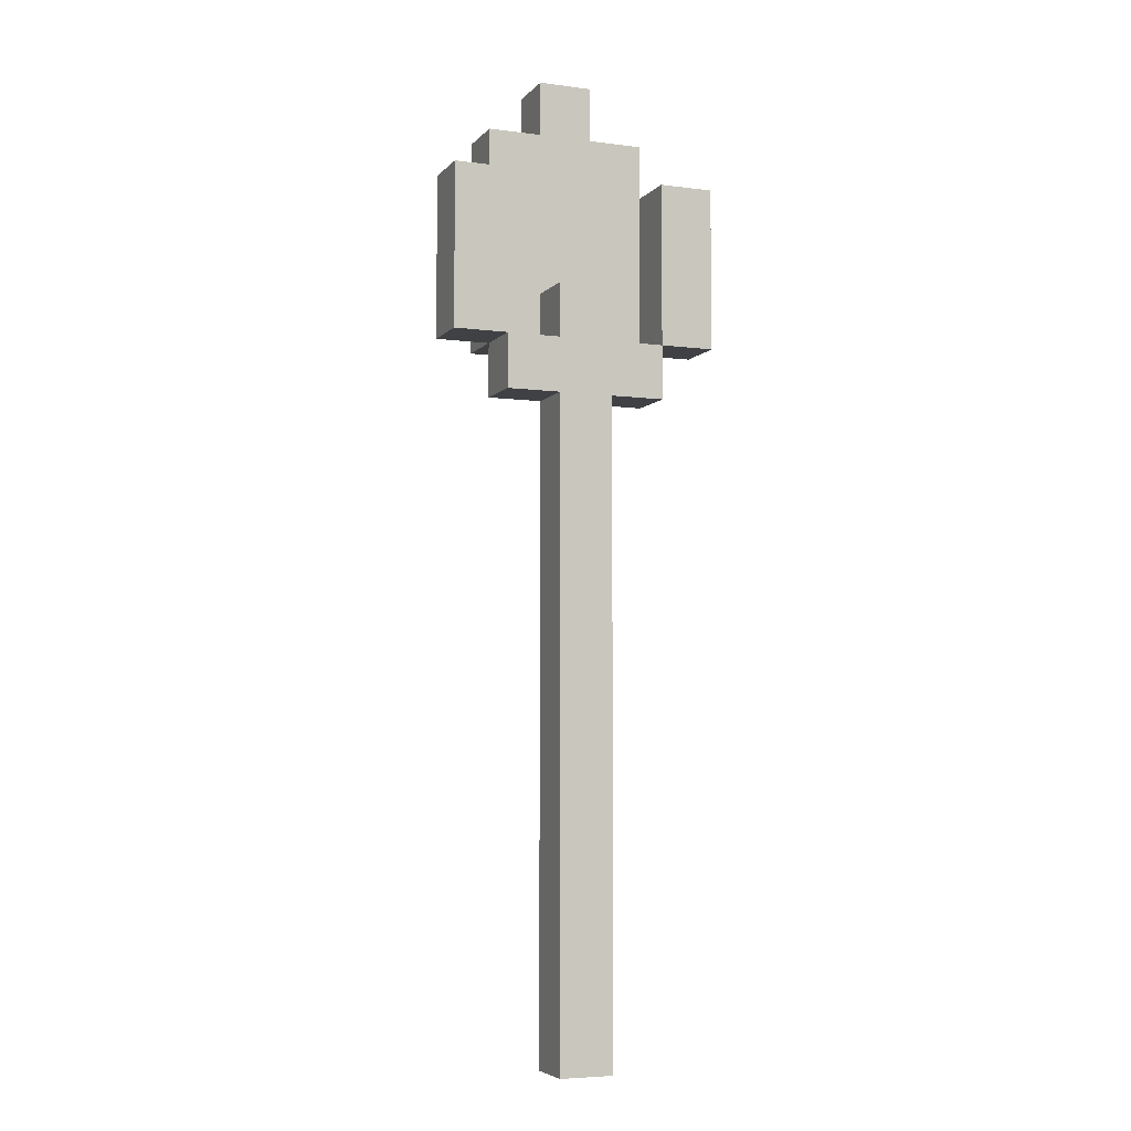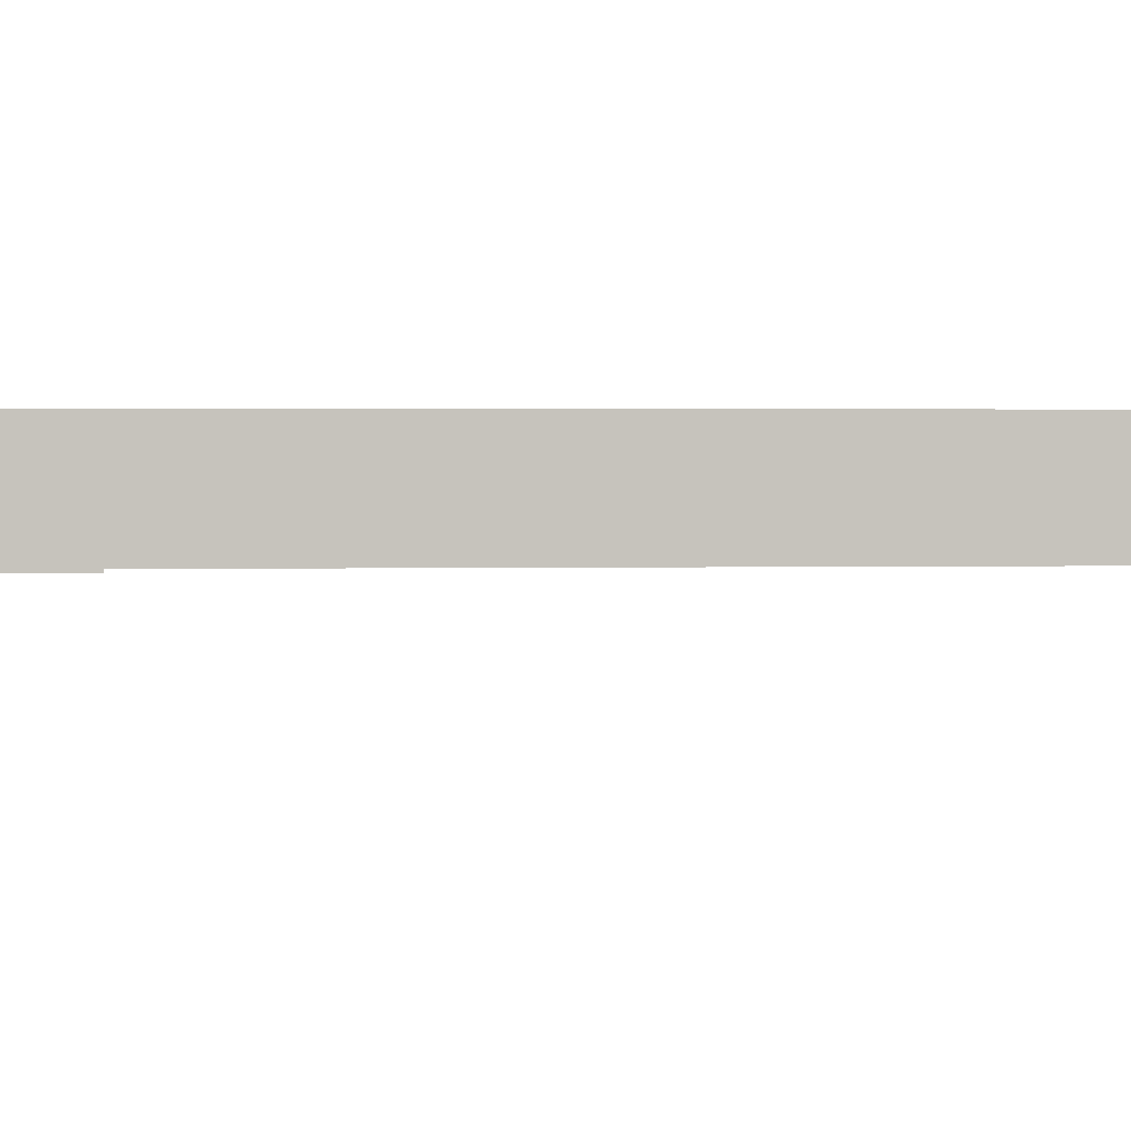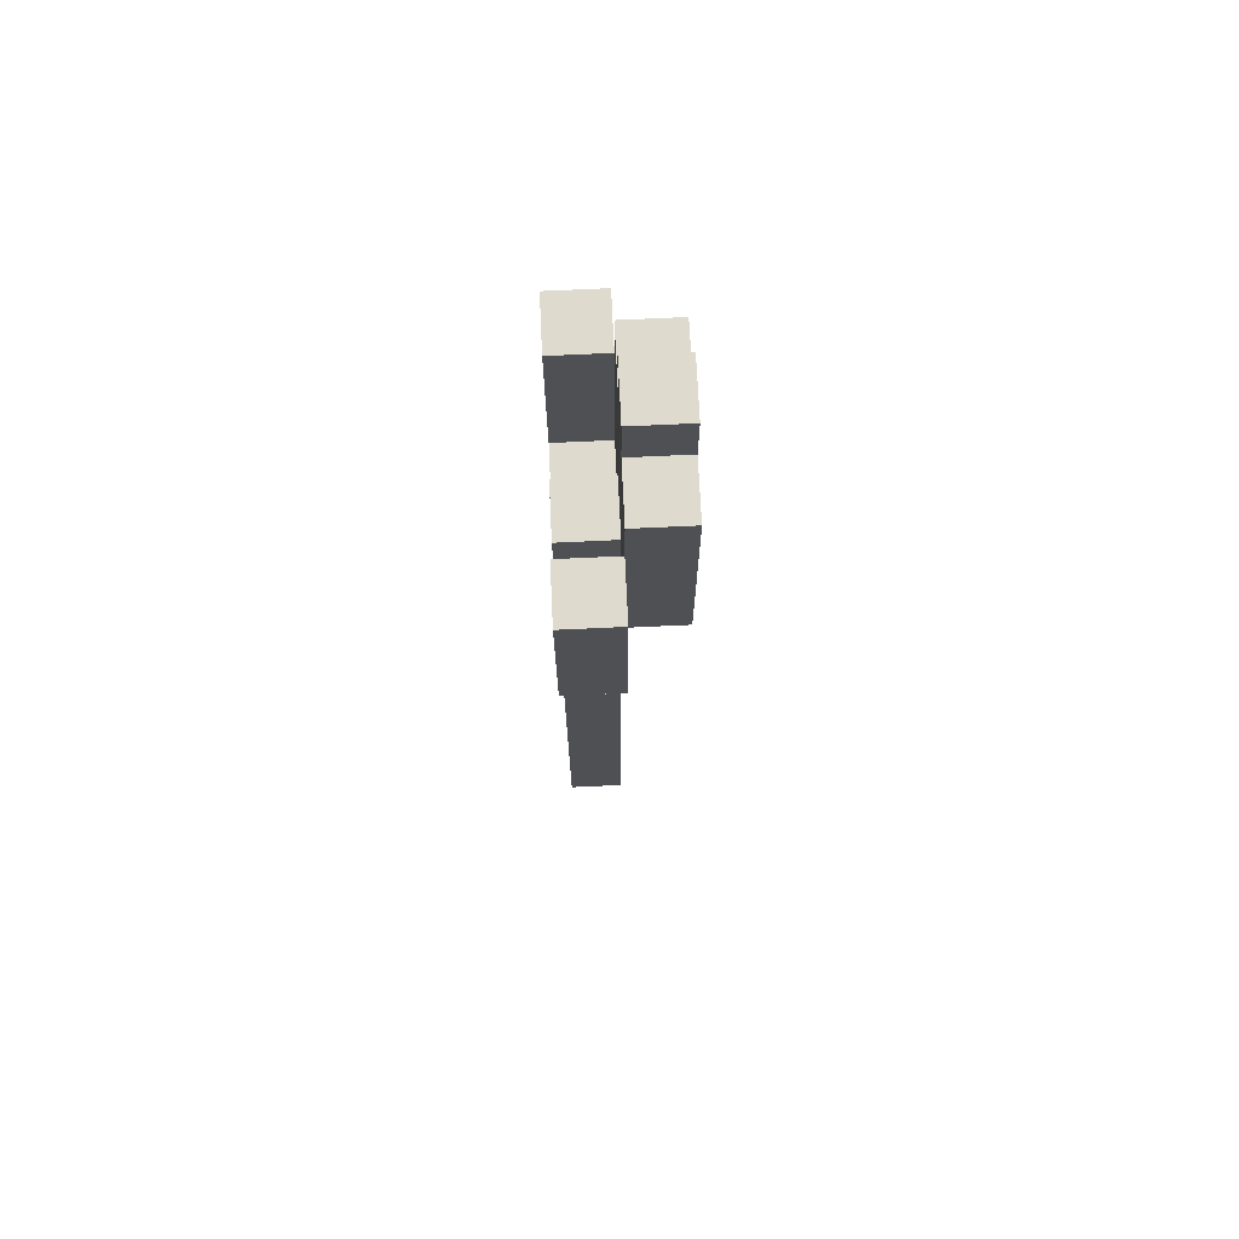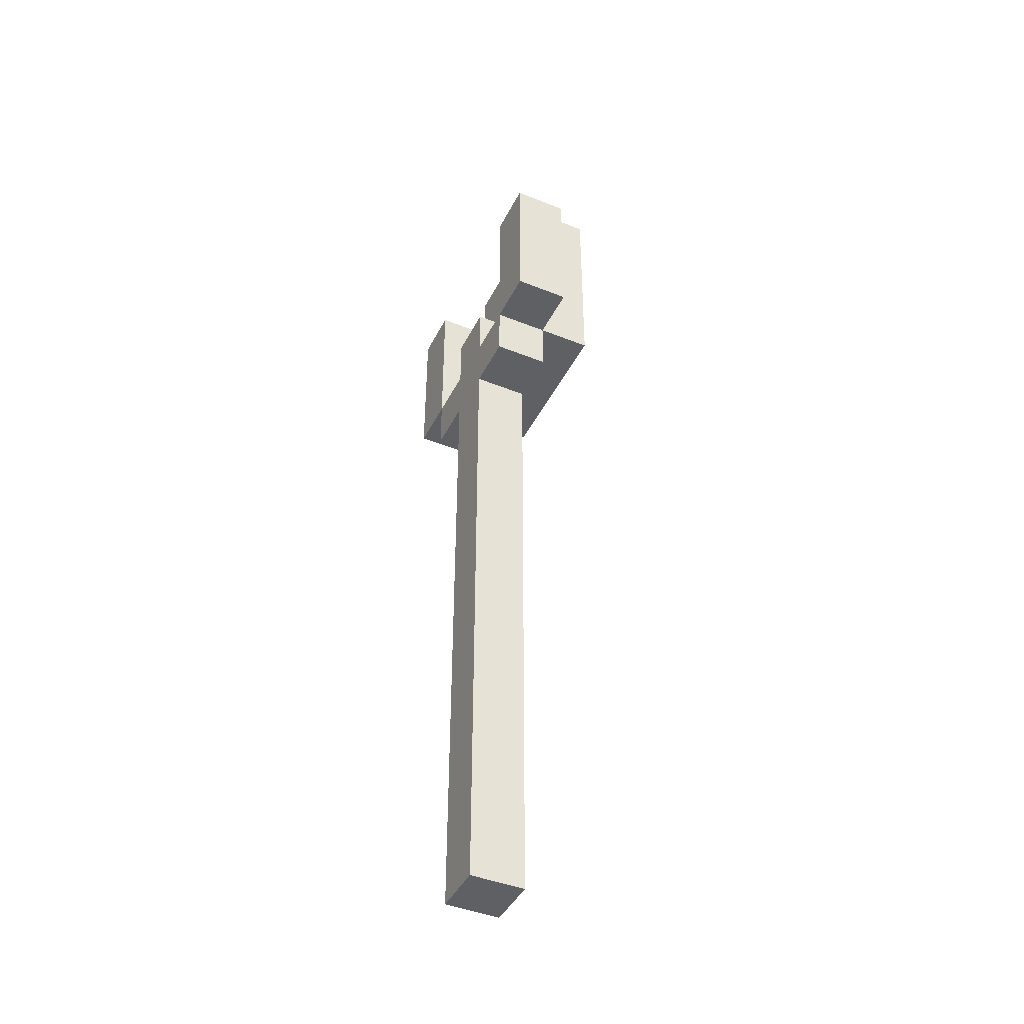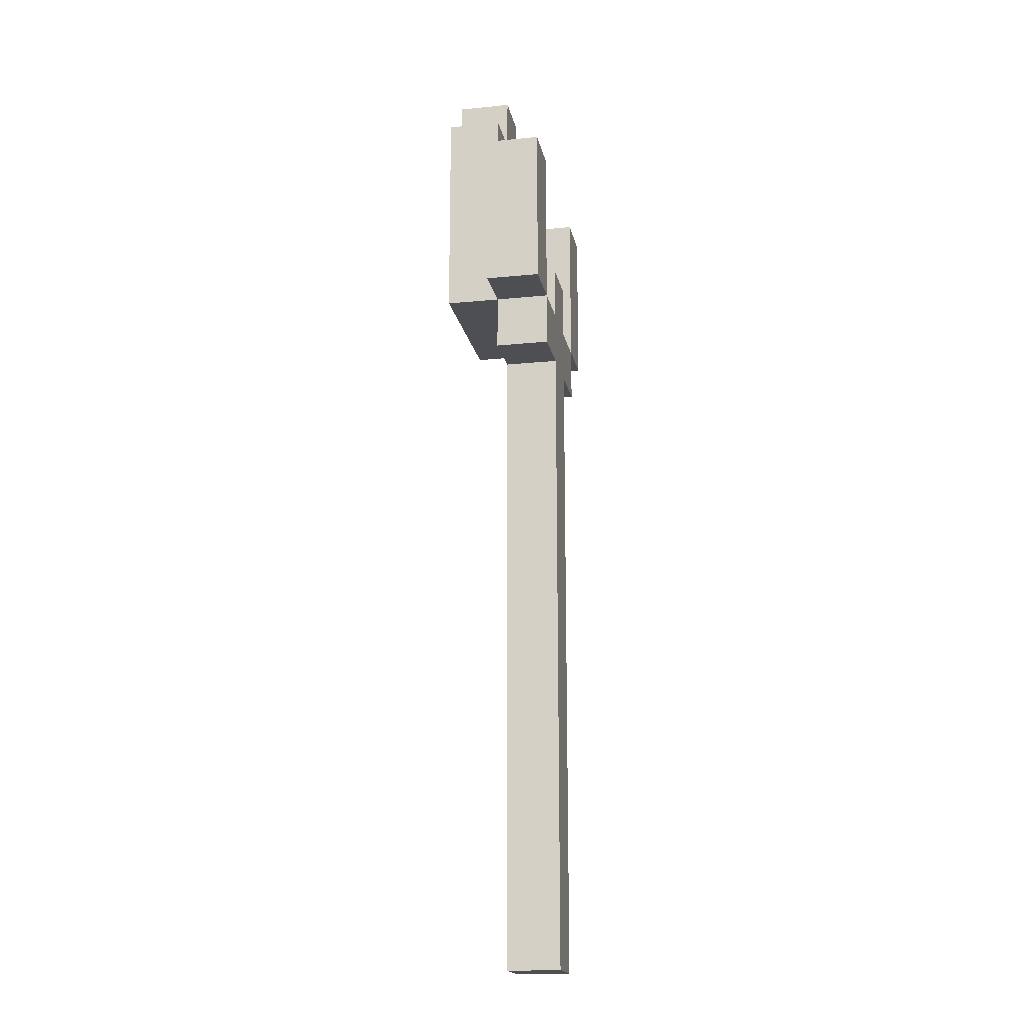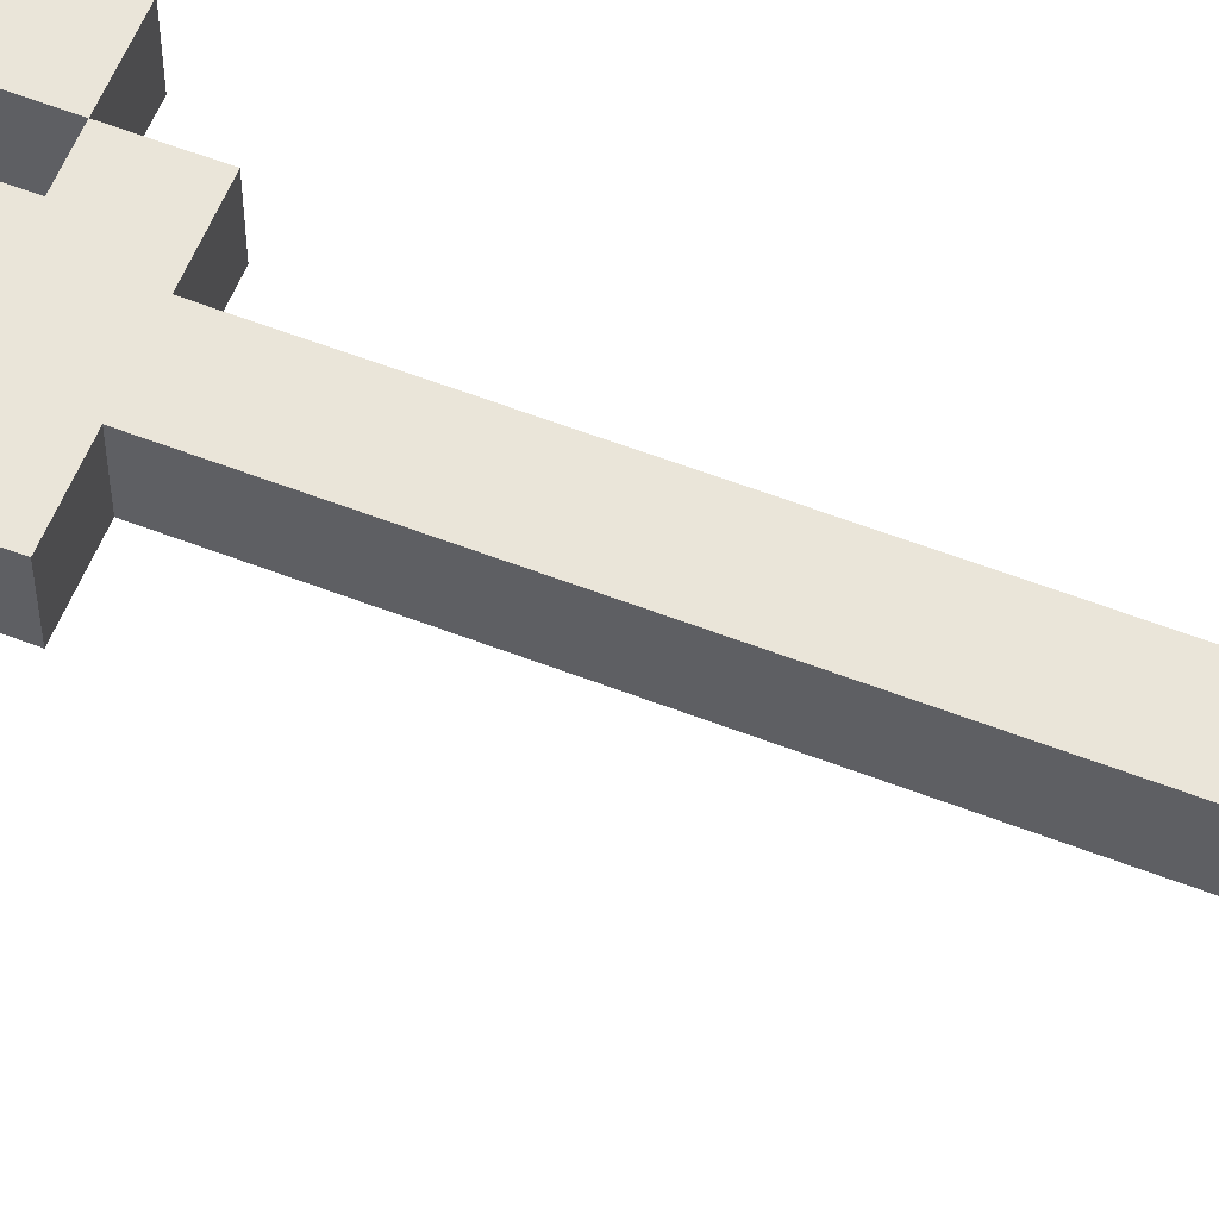
<metadata>
{"format":"obj","ext":"obj","renderer":"f3d","projection":"perspective","resolution":1024,"background":"white","views":[{"elev":-5.7,"azim":158.2,"up":"+Z"},{"elev":1.5,"azim":83.4,"up":"+Y"},{"elev":71.1,"azim":-92.7,"up":"+Z"},{"elev":-43.4,"azim":-115.4,"up":"+Z"},{"elev":-17.9,"azim":101.1,"up":"+Z"},{"elev":57.9,"azim":111.9,"up":"+Y"}]}
</metadata>
<code>
o
v -0.1 0.1 0.7
v -0.1 0.1 0.6
v -0.1 0.1 0.4
v -0.1 0.2 0.7
v -0.1 0.2 0.6
v -0.1 0.2 0.4
v 1.49e-08 0 0.8
v 1.49e-08 0 0.6
v 1.49e-08 0 0.4
v 1.49e-08 0.1 0.8
v 1.49e-08 0.1 0.7
v 1.49e-08 0.1 0.6
v 1.49e-08 0.1 0.4
v 1.49e-08 0.1 0.3
v 1.49e-08 0.2 0.4
v 1.49e-08 0.2 0.3
v 0.1 0 0.9
v 0.1 0 0.8
v 0.1 0.1 0.9
v 0.1 0.1 0.8
v 0.1 0.1 0.5
v 0.1 0.1 0.4
v 0.1 0.1 0.3
v 0.1 0.1 -0.2
v 0.1 0.1 -0.9
v 0.1 0.2 0.5
v 0.1 0.2 0.4
v 0.1 0.2 0.3
v 0.1 0.2 -0.2
v 0.1 0.2 -0.9
v 0.3 0.1 0.7
v 0.3 0.1 0.6
v 0.3 0.1 0.4
v 0.3 0.2 0.7
v 0.3 0.2 0.6
v 0.3 0.2 0.4
v 1.49e-08 0.1 0.7
v 1.49e-08 0.1 0.6
v 1.49e-08 0.1 0.4
v 1.49e-08 0.2 0.7
v 1.49e-08 0.2 0.6
v 1.49e-08 0.2 0.4
v 0.2 0 0.9
v 0.2 0 0.8
v 0.2 0.1 0.9
v 0.2 0.1 0.8
v 0.2 0.1 0.5
v 0.2 0.1 0.4
v 0.2 0.1 0.3
v 0.2 0.1 -0.2
v 0.2 0.1 -0.9
v 0.2 0.2 0.5
v 0.2 0.2 0.4
v 0.2 0.2 0.3
v 0.2 0.2 -0.2
v 0.2 0.2 -0.9
v 0.3 0 0.8
v 0.3 0 0.6
v 0.3 0 0.4
v 0.3 0.1 0.8
v 0.3 0.1 0.7
v 0.3 0.1 0.6
v 0.3 0.1 0.4
v 0.3 0.1 0.3
v 0.3 0.2 0.4
v 0.3 0.2 0.3
v 0.4 0.1 0.7
v 0.4 0.1 0.6
v 0.4 0.1 0.4
v 0.4 0.2 0.7
v 0.4 0.2 0.6
v 0.4 0.2 0.4
v 0.1 0 0.9
v 0.1 0.1 0.9
v 0.2 0 0.9
v 0.2 0.1 0.9
v 1.49e-08 0 0.8
v 1.49e-08 0.1 0.8
v 0.1 0 0.8
v 0.1 0.1 0.8
v 0.2 0 0.8
v 0.2 0.1 0.8
v 0.3 0 0.8
v 0.3 0.1 0.8
v -0.1 0.1 0.7
v -0.1 0.2 0.7
v 1.49e-08 0.1 0.7
v 1.49e-08 0.2 0.7
v 0.3 0.1 0.7
v 0.3 0.2 0.7
v 0.4 0.1 0.7
v 0.4 0.2 0.7
v 0.1 0.1 0.5
v 0.1 0.2 0.5
v 0.2 0.1 0.5
v 0.2 0.2 0.5
v 1.49e-08 0.1 0.4
v 1.49e-08 0.2 0.4
v 0.1 0.1 0.4
v 0.1 0.2 0.4
v 0.2 0.1 0.4
v 0.2 0.2 0.4
v 0.3 0.1 0.4
v 0.3 0.2 0.4
v -0.1 0.1 0.4
v -0.1 0.2 0.4
v 1.49e-08 0 0.4
v 1.49e-08 0.1 0.4
v 1.49e-08 0.2 0.4
v 0.1 0.1 0.4
v 0.2 0.1 0.4
v 0.3 0 0.4
v 0.3 0.1 0.4
v 0.3 0.2 0.4
v 0.4 0.1 0.4
v 0.4 0.2 0.4
v 1.49e-08 0.1 0.3
v 1.49e-08 0.2 0.3
v 0.1 0.1 0.3
v 0.1 0.2 0.3
v 0.2 0.1 0.3
v 0.2 0.2 0.3
v 0.3 0.1 0.3
v 0.3 0.2 0.3
v 0.1 0.1 -0.9
v 0.1 0.2 -0.9
v 0.2 0.1 -0.9
v 0.2 0.2 -0.9
v 0.1 0 0.9
v 0.2 0 0.9
v 1.49e-08 0 0.8
v 0.1 0 0.8
v 0.2 0 0.8
v 0.3 0 0.8
v 0.1 0 0.7
v 0.2 0 0.7
v 1.49e-08 0 0.6
v 0.1 0 0.6
v 0.2 0 0.6
v 0.3 0 0.6
v 1.49e-08 0 0.4
v 0.3 0 0.4
v -0.1 0.1 0.7
v 1.49e-08 0.1 0.7
v 0.3 0.1 0.7
v 0.4 0.1 0.7
v -0.1 0.1 0.6
v 1.49e-08 0.1 0.6
v 0.3 0.1 0.6
v 0.4 0.1 0.6
v -0.1 0.1 0.4
v 1.49e-08 0.1 0.4
v 0.1 0.1 0.4
v 0.2 0.1 0.4
v 0.3 0.1 0.4
v 0.4 0.1 0.4
v 1.49e-08 0.1 0.3
v 0.1 0.1 0.3
v 0.2 0.1 0.3
v 0.3 0.1 0.3
v 0.1 0.1 -0.2
v 0.2 0.1 -0.2
v 0.1 0.1 -0.9
v 0.2 0.1 -0.9
v 0.1 0.1 0.9
v 0.2 0.1 0.9
v 1.49e-08 0.1 0.8
v 0.1 0.1 0.8
v 0.2 0.1 0.8
v 0.3 0.1 0.8
v 1.49e-08 0.1 0.7
v 0.1 0.1 0.7
v 0.2 0.1 0.7
v 0.3 0.1 0.7
v 1.49e-08 0.1 0.6
v 0.1 0.1 0.6
v 0.2 0.1 0.6
v 0.3 0.1 0.6
v 0.1 0.1 0.5
v 0.2 0.1 0.5
v 1.49e-08 0.1 0.4
v 0.1 0.1 0.4
v 0.2 0.1 0.4
v 0.3 0.1 0.4
v -0.1 0.2 0.7
v 1.49e-08 0.2 0.7
v 0.3 0.2 0.7
v 0.4 0.2 0.7
v -0.1 0.2 0.6
v 1.49e-08 0.2 0.6
v 0.3 0.2 0.6
v 0.4 0.2 0.6
v 0.1 0.2 0.5
v 0.2 0.2 0.5
v -0.1 0.2 0.4
v 1.49e-08 0.2 0.4
v 0.1 0.2 0.4
v 0.2 0.2 0.4
v 0.3 0.2 0.4
v 0.4 0.2 0.4
v 1.49e-08 0.2 0.3
v 0.1 0.2 0.3
v 0.2 0.2 0.3
v 0.3 0.2 0.3
v 0.1 0.2 -0.2
v 0.2 0.2 -0.2
v 0.1 0.2 -0.9
v 0.2 0.2 -0.9
f 4 2 1
f 5 3 2
f 5 2 4
f 6 3 5
f 10 8 7
f 11 8 10
f 12 9 8
f 12 8 11
f 13 9 12
f 15 14 13
f 16 14 15
f 19 18 17
f 20 18 19
f 26 22 21
f 27 22 26
f 28 24 23
f 29 25 24
f 29 24 28
f 30 25 29
f 34 32 31
f 35 33 32
f 35 32 34
f 36 33 35
f 37 38 40
f 38 39 41
f 40 38 41
f 41 39 42
f 43 44 45
f 45 44 46
f 47 48 52
f 52 48 53
f 49 50 54
f 50 51 55
f 54 50 55
f 55 51 56
f 57 58 60
f 60 58 61
f 58 59 62
f 61 58 62
f 62 59 63
f 63 64 65
f 65 64 66
f 67 68 70
f 68 69 71
f 70 68 71
f 71 69 72
f 75 74 73
f 76 74 75
f 79 78 77
f 80 78 79
f 83 82 81
f 84 82 83
f 87 86 85
f 88 86 87
f 91 90 89
f 92 90 91
f 95 94 93
f 96 94 95
f 99 98 97
f 100 98 99
f 103 102 101
f 104 102 103
f 105 106 108
f 108 106 109
f 107 108 110
f 107 110 111
f 107 111 112
f 112 111 113
f 113 114 115
f 115 114 116
f 117 118 119
f 119 118 120
f 121 122 123
f 123 122 124
f 125 126 127
f 127 126 128
f 132 130 129
f 133 130 132
f 135 132 131
f 135 134 133
f 135 133 132
f 136 134 135
f 137 135 131
f 138 136 135
f 138 135 137
f 139 134 136
f 139 136 138
f 140 134 139
f 141 138 137
f 141 139 138
f 141 140 139
f 142 140 141
f 147 144 143
f 148 144 147
f 149 146 145
f 150 146 149
f 151 148 147
f 152 148 151
f 155 150 149
f 156 150 155
f 157 153 152
f 158 154 153
f 158 153 157
f 159 155 154
f 159 154 158
f 160 155 159
f 161 159 158
f 162 159 161
f 163 162 161
f 164 162 163
f 165 166 168
f 168 166 169
f 167 168 171
f 169 170 171
f 168 169 171
f 171 170 172
f 172 170 173
f 173 170 174
f 171 172 175
f 172 173 176
f 175 172 176
f 173 174 177
f 176 173 177
f 177 174 178
f 175 176 179
f 176 177 179
f 177 178 179
f 179 178 180
f 175 179 181
f 181 179 182
f 180 178 183
f 183 178 184
f 185 186 189
f 189 186 190
f 187 188 191
f 191 188 192
f 189 190 195
f 195 190 196
f 193 194 197
f 197 194 198
f 191 192 199
f 199 192 200
f 196 197 201
f 197 198 202
f 201 197 202
f 198 199 203
f 202 198 203
f 203 199 204
f 202 203 205
f 205 203 206
f 205 206 207
f 207 206 208

</code>
